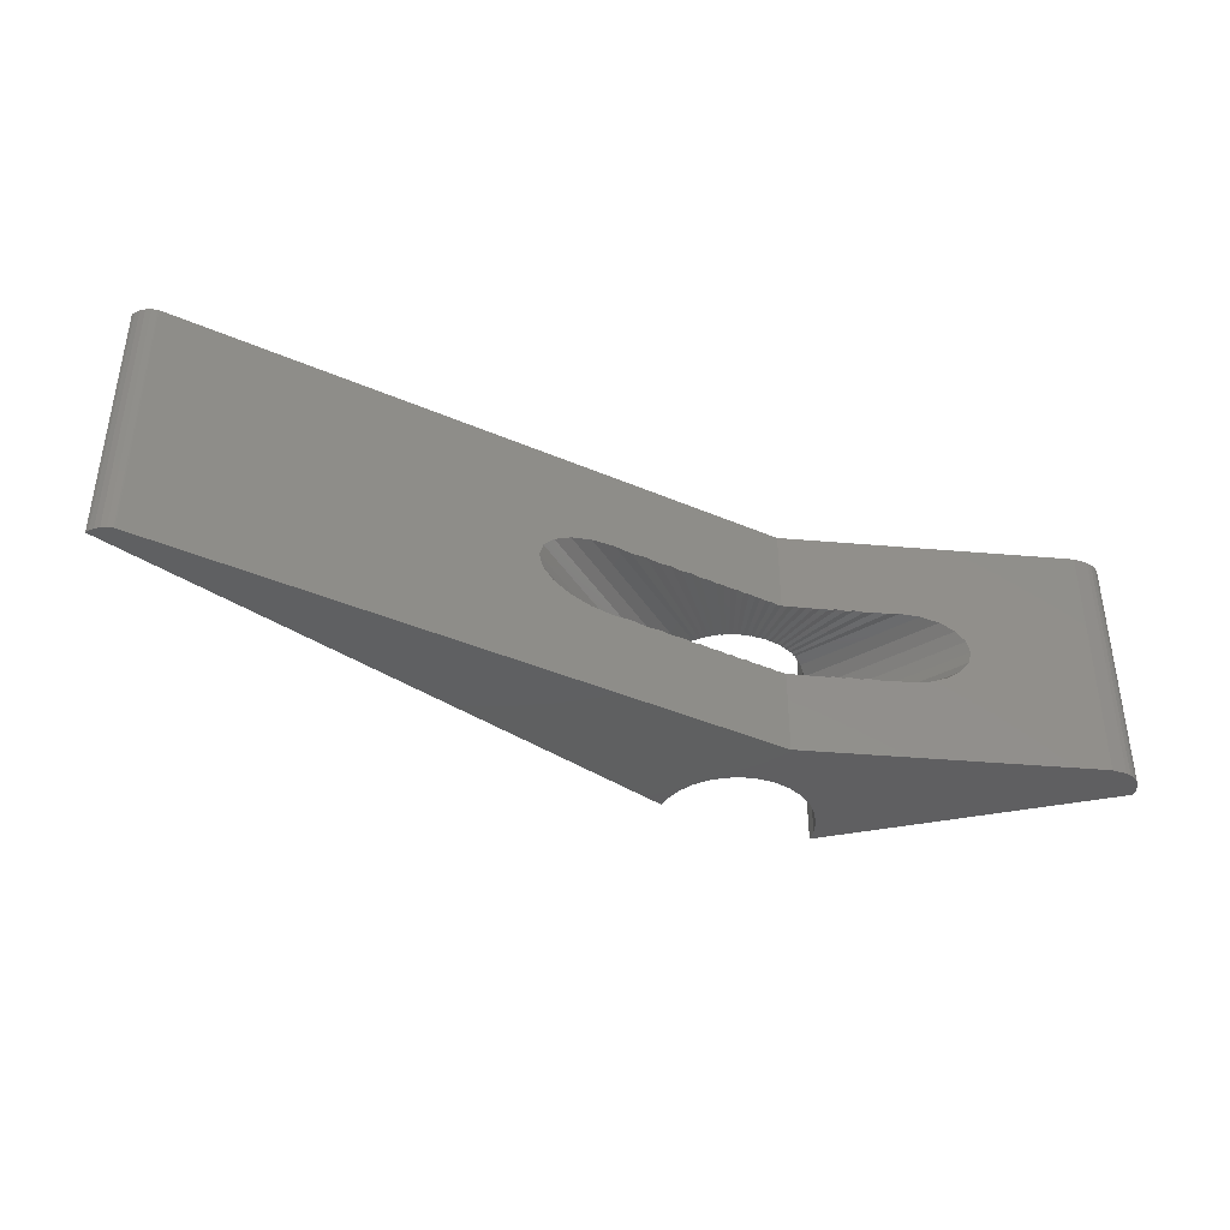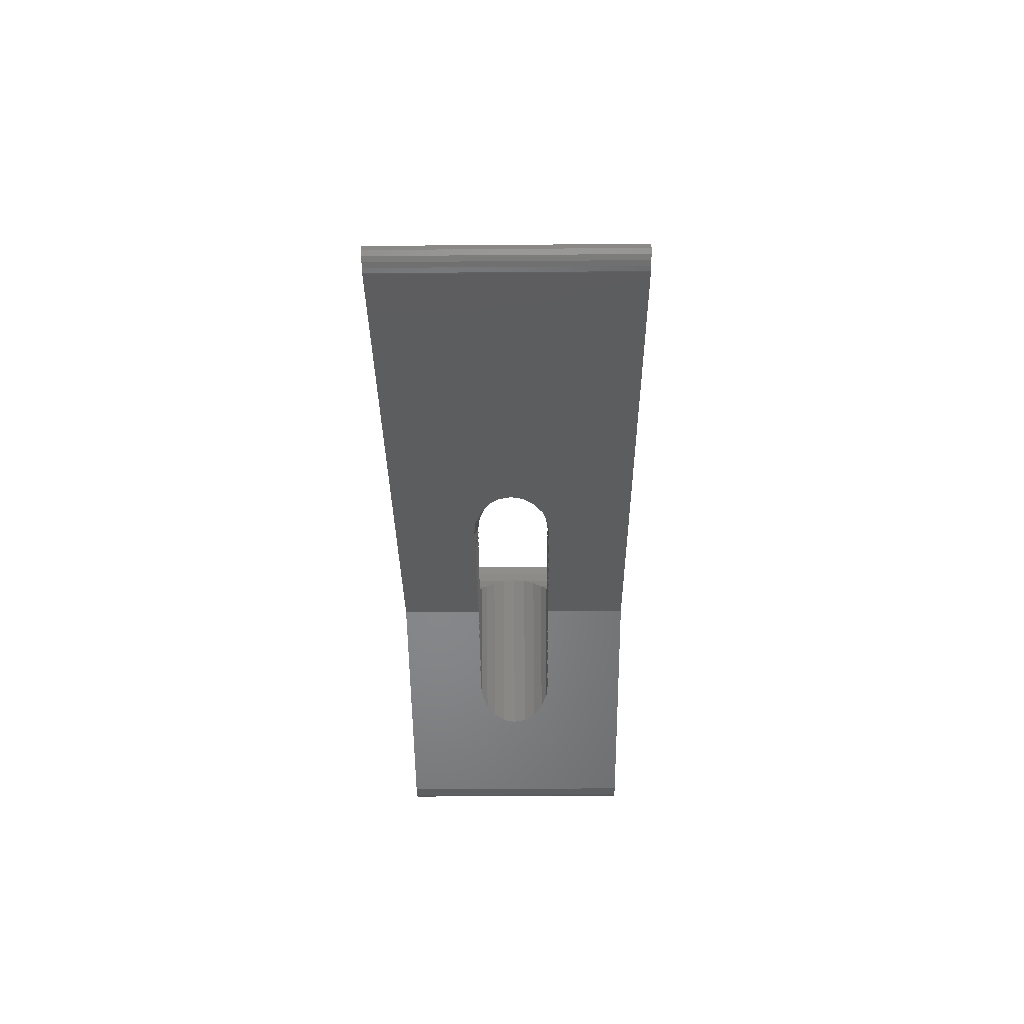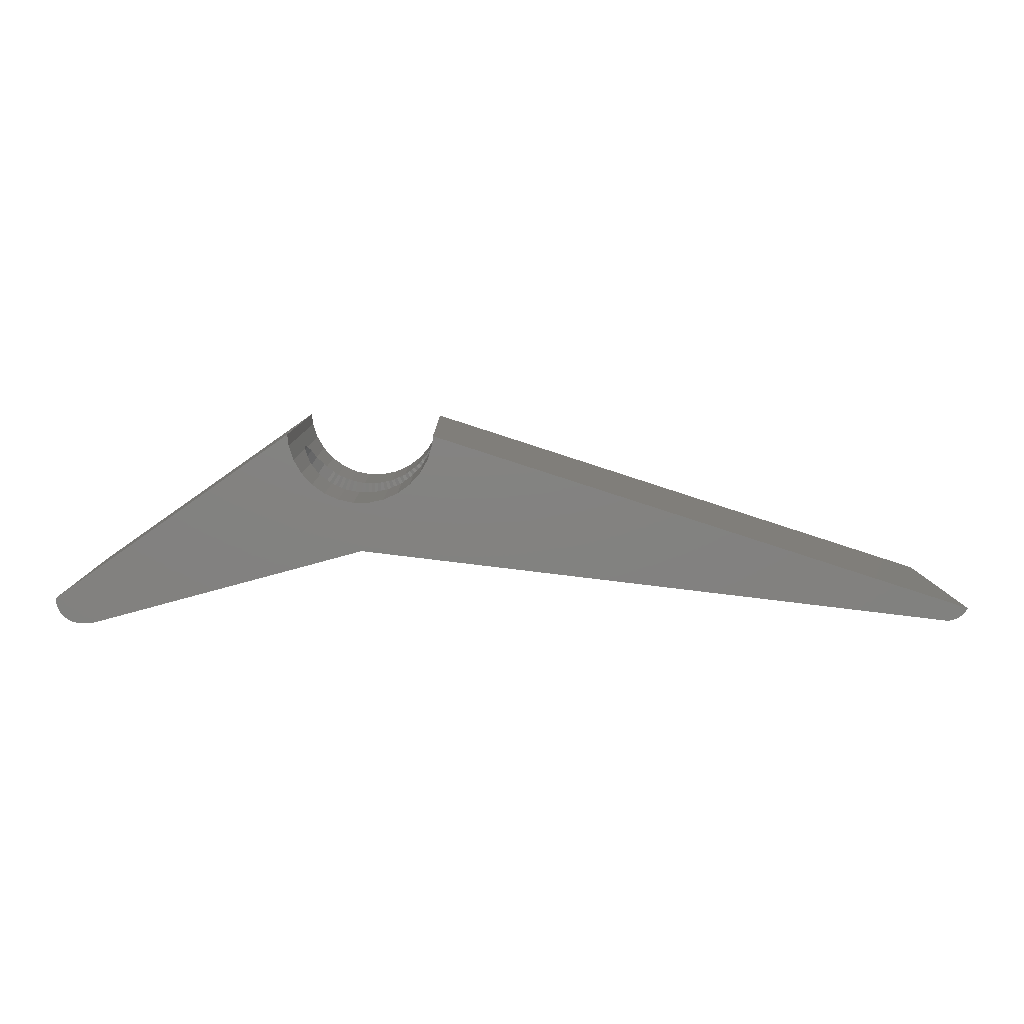
<metadata>
{"format":"stl","ext":"stl","renderer":"f3d","projection":"perspective","resolution":1024,"background":"white","views":[{"elev":-39.9,"azim":-21.1,"up":"+Z"},{"elev":-38.7,"azim":-89.4,"up":"+Y"},{"elev":8.0,"azim":179.3,"up":"+Y"}]}
</metadata>
<code>
# stl→obj: 360 verts, 724 faces
v 64.01 2.425 9.365
v 56.15 13.55 8.996
v 63.92 2.448 8.996
v 56.15 13.56 9.027
v 56.19 13.7 9.748
v 64.16 2.384 10
v 56.21 13.74 10
v 62.8 2.748 12.19
v 55.89 13.11 11.91
v 63.23 2.634 11.91
v 55.6 12.61 12.44
v 55.49 12.44 7.371
v 61.57 3.077 7.176
v 62.15 2.924 7.371
v 55.03 11.93 7.035
v 55.89 13.11 8.09
v 63.23 2.634 8.09
v 60.79 3.288 13.09
v 55.03 11.93 12.96
v 61.57 3.077 12.82
v 54.87 11.74 13.09
v 58.34 3.944 6.849
v 58.54 3.89 6.828
v 57.38 5.458 6.836
v 57.38 5.458 13.16
v 59.28 3.693 13.25
v 58.54 3.89 13.17
v 54.09 11.11 13.25
v 53.87 10.95 13.21
v 55.49 12.44 12.63
v 62.15 2.924 12.63
v 56.19 13.7 10.25
v 64.01 2.425 10.64
v 54.68 11.54 13.13
v 59.28 3.693 6.75
v 54.09 11.11 6.75
v 54.47 10.01 6.799
v 53.87 10.95 6.791
v 55.6 12.61 7.562
v 62.8 2.748 7.806
v 55.52 12.47 7.42
v 58.34 3.944 13.15
v 55.52 12.47 12.58
v 54.87 11.74 6.909
v 60.79 3.288 6.909
v 54.68 11.54 6.867
v 63.92 2.448 11
v 56.15 13.55 11
v 56.15 13.56 10.97
v 56.71 4.381 6.84
v 56.77 4.364 6.833
v 56.43 4.914 6.836
v 58.18 3.986 6.83
v 57.49 4.172 13.25
v 53.66 10.8 13.25
v 53.67 10.8 13.25
v 56.77 4.364 13.17
v 56.71 4.381 13.16
v 56.43 4.914 13.16
v 53.42 10.7 13.21
v 57.49 4.172 6.75
v 53.67 10.8 6.751
v 53.66 10.8 6.75
v 53.42 10.7 6.791
v 53.19 10.59 6.75
v 55.32 4.753 6.834
v 55.99 4.574 6.75
v 52.95 10.48 6.791
v 55.32 4.753 13.17
v 53.19 10.59 13.25
v 55.99 4.574 13.25
v 52.95 10.48 13.21
v 54.11 5.078 6.829
v 54.19 5.057 6.818
v 52.8 9.232 6.799
v 54.7 4.92 6.75
v 52.71 10.38 6.75
v 52.52 10.29 6.783
v 52.47 10.28 6.791
v 52.8 9.232 13.2
v 54.7 4.92 13.25
v 54.19 5.057 13.18
v 52.71 10.38 13.25
v 52.52 10.29 13.22
v 52.47 10.28 13.21
v 54.11 5.078 13.17
v 52.2 9.072 6.799
v 53.55 5.227 6.75
v 52.21 10.23 6.75
v 53.09 5.352 6.816
v 51.96 10.17 6.791
v 52.2 9.072 13.2
v 53.55 5.227 13.25
v 53.09 5.352 13.18
v 52.21 10.23 13.25
v 51.96 10.17 13.21
v 53.02 5.369 6.825
v 53.02 5.369 13.17
v 51.59 8.965 6.799
v 52.52 5.505 6.75
v 51.7 10.12 6.75
v 52.03 5.635 6.822
v 51.45 10.07 6.791
v 52.96 5.386 13.18
v 52.96 5.386 6.816
v 52.52 5.505 13.25
v 51.7 10.12 13.25
v 51.59 8.965 13.2
v 52.03 5.635 13.18
v 51.45 10.07 13.21
v 51.19 10.03 6.75
v 51.11 5.882 6.82
v 51.56 5.76 6.75
v 50.93 10.03 6.791
v 51.98 5.649 13.19
v 51.98 5.649 6.814
v 51.29 10.03 6.767
v 51.11 5.882 13.18
v 51.19 10.03 13.25
v 51.56 5.76 13.25
v 50.93 10.03 13.21
v 51.29 10.03 13.23
v 50.41 10.03 6.791
v 50.67 6 6.75
v 50.67 10.03 6.75
v 50.23 5.946 6.819
v 50.67 6 13.25
v 50.67 10.03 13.25
v 50.41 10.03 13.21
v 50.23 5.946 13.18
v 49.38 5.842 6.813
v 49.74 8.965 6.799
v 49.33 5.836 6.821
v 50.15 10.03 6.75
v 49.78 5.892 6.75
v 50.04 10.03 6.767
v 49.89 10.07 6.791
v 49.74 8.965 13.2
v 50.15 10.03 13.25
v 49.78 5.892 13.25
v 50.04 10.03 13.23
v 49.89 10.07 13.21
v 49.38 5.842 13.19
v 49.33 5.836 13.18
v 48.45 5.727 6.814
v 49.13 9.072 6.799
v 48.39 5.72 6.823
v 49.63 10.12 6.75
v 48.87 5.779 6.75
v 49.38 10.17 6.791
v 49.13 9.072 13.2
v 48.45 5.727 13.19
v 48.39 5.72 13.18
v 49.63 10.12 13.25
v 49.38 10.17 13.21
v 48.87 5.779 13.25
v 48.54 9.232 6.799
v 49.12 10.23 6.75
v 48.87 10.28 6.791
v 47.9 5.66 6.75
v 47.39 5.598 6.825
v 48.33 5.713 13.19
v 49.12 10.23 13.25
v 47.9 5.66 13.25
v 48.33 5.713 6.814
v 48.54 9.232 13.2
v 48.87 10.28 13.21
v 47.39 5.598 13.17
v 48.39 10.48 6.791
v 46.86 5.533 6.75
v 48.62 10.38 6.75
v 46.31 5.465 6.829
v 47.32 5.59 13.18
v 48.81 10.29 6.783
v 47.32 5.59 6.816
v 46.86 5.533 13.25
v 48.39 10.48 13.21
v 48.62 10.38 13.25
v 46.31 5.465 13.17
v 48.81 10.29 13.22
v 47.91 10.7 6.791
v 45.73 5.393 6.75
v 48.15 10.59 6.75
v 45.11 5.318 6.833
v 48.15 10.59 13.25
v 45.73 5.393 13.25
v 47.91 10.7 13.21
v 45.11 5.318 13.17
v 47.67 10.8 6.751
v 44.46 5.238 6.75
v 47.67 10.8 6.75
v 47.46 10.95 6.791
v 43.96 5.458 6.836
v 43.76 5.152 6.839
v 43.88 5.166 13.18
v 43.96 5.458 13.16
v 46.86 10.01 13.2
v 43.76 5.152 13.16
v 47.67 10.8 13.25
v 44.46 5.238 13.25
v 47.46 10.95 13.21
v 46.35 10.37 6.799
v 47.25 11.11 6.75
v 47.04 11.26 6.791
v 43.01 5.06 6.75
v 42.2 4.961 6.846
v 43.73 5.148 6.835
v 43.73 5.148 13.17
v 47.25 11.11 13.25
v 46.35 10.37 13.2
v 47.04 11.26 13.21
v 43.01 5.06 13.25
v 42.2 4.961 13.15
v 42.23 6.783 6.836
v 46.65 11.54 6.784
v 46.62 11.58 6.791
v 46.83 11.41 6.75
v 41.32 4.853 6.75
v 40.35 4.734 6.855
v 42.05 4.942 13.17
v 42.05 4.942 6.83
v 46.83 11.41 13.25
v 41.32 4.853 13.25
v 46.65 11.54 13.22
v 42.23 6.783 13.16
v 46.62 11.58 13.21
v 40.35 4.734 13.14
v 45.44 11.2 6.799
v 46.45 11.77 6.75
v 46.27 11.96 6.791
v 39.28 4.602 6.75
v 38.34 4.487 6.842
v 40.02 4.693 13.18
v 40.02 4.693 6.823
v 46.45 11.77 13.25
v 39.28 4.602 13.25
v 38.08 4.454 6.868
v 45.44 11.2 13.2
v 38.34 4.487 13.16
v 38.08 4.454 13.13
v 46.27 11.96 13.21
v 44.93 14.36 7.901
v 33.24 3.86 7.371
v 45.1 13.81 7.371
v 32.86 3.813 7.581
v 30.87 3.569 9.753
v 44.74 15.26 10
v 30.8 3.56 10
v 44.76 15.12 9.249
v 45.81 12.47 6.817
v 36.72 4.288 6.75
v 46.1 12.16 6.75
v 45.66 12.74 6.865
v 36.05 4.205 6.808
v 31.09 3.596 8.996
v 44.76 15.07 8.996
v 34.89 4.063 13.09
v 45.19 13.56 12.76
v 45.52 12.98 13.09
v 45.18 13.56 12.75
v 34.35 3.996 12.94
v 37.8 4.421 13.16
v 31.93 3.699 8.09
v 44.8 14.75 8.473
v 44.86 14.55 8.09
v 45.1 13.81 12.63
v 33.24 3.86 12.63
v 45.19 13.56 7.244
v 34.89 4.063 6.909
v 45.52 12.98 6.909
v 45.18 13.56 7.246
v 34.35 3.996 7.06
v 31.93 3.699 11.91
v 44.8 14.75 11.53
v 44.86 14.55 11.91
v 44.76 15.07 11
v 31.09 3.596 11
v 44.76 15.12 10.75
v 30.87 3.569 10.25
v 37.8 4.421 6.844
v 32.86 3.813 12.42
v 44.93 14.36 12.1
v 46.1 12.16 13.25
v 36.72 4.288 13.25
v 36.05 4.205 13.19
v 45.66 12.74 13.13
v 45.81 12.47 13.18
v 76 2.113 20
v 56.63 15.67 3.48e-15
v 56.63 15.67 20
v 76 2.113 4.691e-16
v 56.54 14.75 3.276e-15
v 56.54 14.75 20
v 51.29 10.03 20
v 50.04 10.03 20
v 50.04 10.03 2.228e-15
v 51.29 10.03 2.228e-15
v 54.68 11.54 20
v 53.67 10.8 20
v 54.68 11.54 2.563e-15
v 53.67 10.8 2.399e-15
v 52.52 10.29 20
v 52.52 10.29 2.286e-15
v 56.15 13.56 20
v 55.52 12.47 20
v 56.15 13.56 3.011e-15
v 55.52 12.47 2.77e-15
v 44.8 14.75 20
v 44.72 15.53 12.45
v 44.72 15.53 20
v 44.8 14.75 3.276e-15
v 48.81 10.29 20
v 47.67 10.8 20
v 48.81 10.29 2.286e-15
v 47.67 10.8 2.399e-15
v 45.81 12.47 2.77e-15
v 46.65 11.54 2.563e-15
v 45.81 12.47 20
v 46.65 11.54 20
v 44.72 15.53 3.448e-15
v 45.19 13.56 3.011e-15
v 45.19 13.56 20
v 50.67 6 1.332e-15
v 50.67 6 20
v 73.06 0 20
v 73.06 4.441e-15 0
v 1.89 0.01096 20
v 1.89 0.01096 2.433e-18
v 74 4.441e-15 0
v 74 0.01096 2.433e-18
v 75.83 1.187 2.635e-16
v 76 2 4.441e-16
v 75.96 1.584 3.518e-16
v 75.62 0.8244 1.831e-16
v 75.34 0.5137 1.141e-16
v 75 0.2679 5.95e-17
v 74.62 0.09789 2.173e-17
v 74.21 0.01096 2.433e-18
v 1.382 0.09789 2.173e-17
v 1.791 0.01096 2.433e-18
v 0.2363 1.077 2.391e-16
v 1 0.2679 5.95e-17
v 0.6617 0.5137 1.141e-16
v 0.382 0.8244 1.831e-16
v 74 0.01096 20
v 76 2 20
v 75.83 1.187 20
v 75.96 1.584 20
v 75.62 0.8244 20
v 75.34 0.5137 20
v 75 0.2679 20
v 74.62 0.09789 20
v 74.21 0.01096 20
v 74 0 20
v 0.2363 1.077 20
v 1.382 0.09789 20
v 1.791 0.01096 20
v 1 0.2679 20
v 0.6617 0.5137 20
v 0.382 0.8244 20
f 1 2 3
f 2 1 4
f 4 1 5
f 6 5 1
f 5 6 7
f 8 9 10
f 9 8 11
f 12 13 14
f 13 12 15
f 3 16 17
f 16 3 2
f 18 19 20
f 19 18 21
f 22 23 24
f 25 26 27
f 25 28 26
f 28 25 29
f 20 30 31
f 30 20 19
f 6 32 7
f 32 6 33
f 26 21 18
f 26 34 21
f 34 26 28
f 35 24 23
f 36 24 35
f 24 36 37
f 37 36 38
f 39 14 40
f 41 14 39
f 14 41 12
f 27 42 25
f 31 11 8
f 31 43 11
f 43 31 30
f 16 40 17
f 40 16 39
f 44 35 45
f 46 35 44
f 35 46 36
f 47 9 48
f 9 47 10
f 33 48 49
f 33 49 32
f 48 33 47
f 15 45 13
f 45 15 44
f 50 51 52
f 24 53 22
f 53 24 37
f 54 25 42
f 55 25 54
f 25 56 29
f 25 55 56
f 57 58 59
f 59 54 57
f 59 55 54
f 55 59 60
f 37 61 53
f 62 37 38
f 63 37 62
f 37 63 61
f 61 52 51
f 63 52 61
f 52 63 64
f 65 66 67
f 66 65 68
f 52 67 50
f 65 52 64
f 52 65 67
f 69 70 71
f 70 69 72
f 71 59 58
f 70 59 71
f 59 70 60
f 73 74 75
f 68 76 66
f 76 68 77
f 76 75 74
f 77 75 76
f 78 75 77
f 75 78 79
f 80 81 82
f 80 83 81
f 80 84 83
f 84 80 85
f 81 72 69
f 72 81 83
f 82 86 80
f 87 88 89
f 88 87 90
f 87 89 91
f 75 88 73
f 89 75 79
f 75 89 88
f 92 93 94
f 93 92 95
f 95 92 96
f 87 97 90
f 93 80 86
f 95 80 93
f 80 95 85
f 94 98 92
f 99 100 101
f 100 99 102
f 99 101 103
f 98 104 92
f 105 97 87
f 87 100 105
f 101 87 91
f 87 101 100
f 106 92 104
f 107 92 106
f 92 107 96
f 108 106 109
f 106 108 107
f 107 108 110
f 111 112 113
f 112 111 114
f 109 115 108
f 99 113 116
f 117 99 103
f 111 99 117
f 99 111 113
f 118 119 120
f 119 118 121
f 120 108 115
f 119 108 120
f 108 122 110
f 108 119 122
f 116 102 99
f 123 124 125
f 124 123 126
f 124 114 125
f 114 124 112
f 127 121 118
f 121 127 128
f 127 129 128
f 129 127 130
f 131 132 133
f 134 126 123
f 126 134 135
f 132 134 136
f 132 136 137
f 134 132 135
f 135 132 131
f 138 139 140
f 139 138 141
f 141 138 142
f 138 140 143
f 130 139 129
f 139 130 140
f 138 143 144
f 145 146 147
f 148 132 137
f 149 132 148
f 132 149 133
f 146 148 150
f 146 149 148
f 149 146 145
f 151 152 153
f 154 151 155
f 156 151 154
f 151 156 152
f 138 154 142
f 156 138 144
f 138 156 154
f 157 158 159
f 157 160 158
f 160 157 161
f 151 153 162
f 151 163 155
f 164 151 162
f 151 164 163
f 158 146 150
f 160 146 158
f 146 160 165
f 147 146 165
f 163 166 167
f 164 166 163
f 166 164 168
f 169 170 171
f 170 169 172
f 166 168 173
f 174 157 159
f 171 157 174
f 170 157 171
f 157 170 175
f 176 177 178
f 177 176 179
f 161 157 175
f 166 180 167
f 166 178 180
f 176 166 173
f 166 176 178
f 181 182 183
f 182 181 184
f 179 185 177
f 185 179 186
f 186 187 185
f 187 186 188
f 183 172 169
f 172 183 182
f 189 190 191
f 192 190 189
f 193 190 192
f 190 193 194
f 195 196 197
f 196 195 198
f 188 199 187
f 199 188 200
f 199 197 201
f 199 197 199
f 200 197 199
f 197 200 195
f 191 184 181
f 184 191 190
f 202 203 204
f 202 205 203
f 205 202 206
f 194 193 207
f 196 198 208
f 203 193 192
f 205 193 203
f 193 205 207
f 209 210 211
f 212 210 209
f 210 212 213
f 197 209 201
f 212 197 196
f 212 196 208
f 197 212 209
f 214 215 216
f 214 217 215
f 214 218 217
f 218 214 219
f 210 213 220
f 206 202 221
f 210 222 211
f 223 210 220
f 210 223 222
f 217 202 204
f 218 202 217
f 202 218 221
f 224 225 226
f 222 225 224
f 223 225 222
f 225 223 227
f 228 229 230
f 228 231 229
f 231 228 232
f 225 227 233
f 229 214 216
f 231 214 229
f 214 231 234
f 225 235 226
f 236 225 233
f 225 236 235
f 219 214 234
f 232 228 237
f 238 239 240
f 235 238 241
f 236 238 235
f 238 236 239
f 242 243 244
f 243 242 245
f 246 247 248
f 247 246 249
f 250 251 252
f 253 251 250
f 251 253 254
f 255 249 246
f 249 255 256
f 257 258 259
f 257 260 258
f 260 257 261
f 238 240 262
f 263 256 255
f 256 263 264
f 264 263 265
f 261 266 260
f 266 261 267
f 268 269 270
f 271 269 268
f 269 271 272
f 273 274 275
f 276 273 277
f 273 276 274
f 270 254 253
f 254 270 269
f 277 278 276
f 278 277 279
f 237 228 280
f 252 228 230
f 251 228 252
f 228 251 280
f 281 275 282
f 275 281 273
f 267 282 266
f 282 267 281
f 244 272 271
f 272 244 243
f 238 283 241
f 284 238 262
f 238 284 283
f 285 259 286
f 259 285 257
f 284 287 283
f 284 286 287
f 286 284 285
f 265 245 242
f 245 265 263
f 247 279 248
f 279 247 278
f 288 289 290
f 289 288 291
f 292 290 289
f 290 292 293
f 128 129 139
f 119 121 128
f 128 294 119
f 119 294 122
f 294 128 295
f 139 295 128
f 295 139 141
f 125 296 134
f 134 296 136
f 297 125 111
f 296 125 297
f 297 111 117
f 114 111 125
f 123 125 134
f 298 28 299
f 28 298 34
f 28 56 299
f 56 28 29
f 46 300 36
f 36 62 38
f 301 36 300
f 36 301 62
f 70 72 83
f 55 60 70
f 70 299 55
f 55 299 56
f 299 70 302
f 83 302 70
f 302 83 84
f 65 303 77
f 77 303 78
f 301 65 63
f 303 65 301
f 301 63 62
f 64 63 65
f 68 65 77
f 48 304 49
f 9 304 48
f 11 304 9
f 43 304 11
f 304 43 305
f 306 2 4
f 306 16 2
f 306 39 16
f 41 306 307
f 306 41 39
f 308 309 310
f 309 278 247
f 309 276 278
f 309 308 274
f 309 274 276
f 247 311 309
f 249 311 247
f 256 311 249
f 264 311 256
f 311 264 311
f 95 96 107
f 107 302 95
f 84 95 302
f 95 84 85
f 302 107 294
f 107 122 294
f 122 107 110
f 78 89 79
f 89 303 101
f 303 89 78
f 91 89 101
f 101 117 103
f 297 101 303
f 101 297 117
f 30 305 43
f 19 305 30
f 21 305 19
f 34 305 21
f 305 34 298
f 307 12 41
f 307 15 12
f 307 44 15
f 46 307 300
f 307 46 44
f 292 7 293
f 292 5 7
f 4 292 306
f 292 4 5
f 32 293 7
f 49 293 32
f 293 49 304
f 185 187 199
f 178 177 185
f 185 312 178
f 178 312 180
f 312 185 313
f 199 313 185
f 313 199 199
f 314 183 171
f 183 315 191
f 314 171 174
f 183 314 315
f 169 171 183
f 181 183 191
f 189 191 315
f 154 155 163
f 295 154 312
f 141 154 295
f 154 141 142
f 163 312 154
f 163 180 312
f 180 163 167
f 136 148 137
f 148 314 158
f 296 148 136
f 148 296 314
f 150 148 158
f 158 174 159
f 174 158 314
f 252 316 250
f 229 252 230
f 317 252 229
f 215 229 216
f 317 229 215
f 252 317 316
f 318 283 287
f 319 283 318
f 283 235 241
f 283 319 235
f 235 319 224
f 235 224 226
f 311 320 309
f 270 321 268
f 253 321 270
f 250 321 253
f 321 250 316
f 322 259 258
f 322 286 259
f 287 322 318
f 322 287 286
f 209 211 222
f 313 209 319
f 199 209 313
f 209 199 201
f 222 319 209
f 319 222 224
f 189 203 192
f 203 317 217
f 315 203 189
f 203 315 317
f 204 203 217
f 215 217 317
f 265 311 264
f 242 311 265
f 244 311 242
f 271 311 244
f 268 311 271
f 311 268 321
f 308 275 274
f 308 282 275
f 308 266 282
f 308 260 266
f 258 308 322
f 308 258 260
f 124 113 112
f 323 113 124
f 113 323 100
f 100 323 88
f 88 323 76
f 76 323 67
f 67 323 61
f 61 323 35
f 100 116 113
f 116 100 102
f 105 90 97
f 100 90 105
f 90 100 88
f 88 74 73
f 74 88 76
f 66 76 67
f 67 51 50
f 51 67 61
f 53 23 22
f 61 23 53
f 23 61 35
f 54 27 26
f 27 54 42
f 71 57 54
f 57 71 58
f 81 69 71
f 93 82 81
f 82 93 86
f 104 93 106
f 104 94 93
f 94 104 98
f 115 106 120
f 106 115 109
f 127 118 120
f 120 324 127
f 106 324 120
f 93 324 106
f 81 324 93
f 71 324 81
f 54 324 71
f 26 324 54
f 18 324 26
f 324 18 325
f 20 325 18
f 31 325 20
f 8 325 31
f 10 325 8
f 47 325 10
f 33 325 47
f 6 325 33
f 326 6 1
f 326 1 3
f 326 3 17
f 323 45 35
f 326 45 323
f 45 326 13
f 6 326 325
f 40 326 17
f 14 326 40
f 13 326 14
f 156 143 140
f 143 156 144
f 164 152 156
f 162 152 164
f 152 162 153
f 173 164 176
f 164 173 168
f 186 179 176
f 200 188 186
f 212 195 200
f 208 195 212
f 195 208 198
f 220 212 223
f 212 220 213
f 233 223 236
f 223 233 227
f 284 239 236
f 262 239 284
f 239 262 240
f 257 324 327
f 324 285 284
f 324 257 285
f 327 261 257
f 327 267 261
f 327 281 267
f 327 273 281
f 327 277 273
f 327 279 277
f 327 248 279
f 328 248 327
f 248 328 246
f 246 328 255
f 255 328 263
f 263 328 245
f 323 254 269
f 323 231 251
f 231 323 218
f 218 323 205
f 205 323 190
f 190 323 182
f 182 323 170
f 170 323 160
f 160 323 149
f 149 323 135
f 135 323 124
f 254 323 251
f 328 269 272
f 328 272 243
f 245 328 243
f 269 328 323
f 236 324 284
f 223 324 236
f 212 324 223
f 200 324 212
f 186 324 200
f 176 324 186
f 164 324 176
f 156 324 164
f 140 324 156
f 140 127 324
f 127 140 130
f 280 232 237
f 251 232 280
f 232 251 231
f 218 234 231
f 234 218 219
f 221 205 206
f 205 221 218
f 207 190 194
f 190 207 205
f 184 190 182
f 172 182 170
f 160 175 170
f 175 160 161
f 165 145 147
f 160 145 165
f 145 160 149
f 149 131 133
f 131 149 135
f 126 135 124
f 329 326 330
f 331 332 333
f 334 332 331
f 335 332 334
f 336 332 335
f 330 332 336
f 330 336 337
f 330 337 338
f 332 330 291
f 326 291 330
f 292 291 326
f 291 292 289
f 326 306 292
f 326 307 306
f 326 300 307
f 323 300 326
f 300 323 301
f 301 323 303
f 303 323 297
f 323 296 297
f 323 314 296
f 323 315 314
f 323 317 315
f 328 317 323
f 317 328 316
f 328 321 316
f 328 311 321
f 328 311 311
f 328 320 311
f 339 328 340
f 328 339 341
f 341 339 342
f 341 342 343
f 341 343 344
f 328 341 320
f 345 346 288
f 346 347 348
f 346 349 347
f 346 350 349
f 346 351 350
f 346 345 351
f 351 345 352
f 352 345 353
f 345 325 354
f 288 325 345
f 293 288 290
f 288 293 325
f 304 325 293
f 305 325 304
f 298 325 305
f 324 298 299
f 324 299 302
f 324 302 294
f 298 324 325
f 295 324 294
f 312 324 295
f 313 324 312
f 319 324 313
f 327 319 318
f 319 327 324
f 322 327 318
f 308 327 322
f 310 327 308
f 355 327 310
f 356 327 355
f 327 356 357
f 356 355 358
f 358 355 359
f 359 355 360
f 344 355 341
f 355 344 360
f 343 360 344
f 360 343 359
f 343 358 359
f 358 343 342
f 342 356 358
f 356 342 339
f 339 357 356
f 357 339 340
f 340 327 357
f 327 340 328
f 326 354 325
f 354 326 329
f 345 329 330
f 329 345 354
f 330 353 345
f 353 330 338
f 353 337 352
f 337 353 338
f 352 336 351
f 336 352 337
f 351 335 350
f 335 351 336
f 350 334 349
f 334 350 335
f 349 331 347
f 331 349 334
f 347 333 348
f 333 347 331
f 348 332 346
f 332 348 333
f 346 291 288
f 291 346 332
f 309 355 310
f 341 309 320
f 309 341 355

</code>
